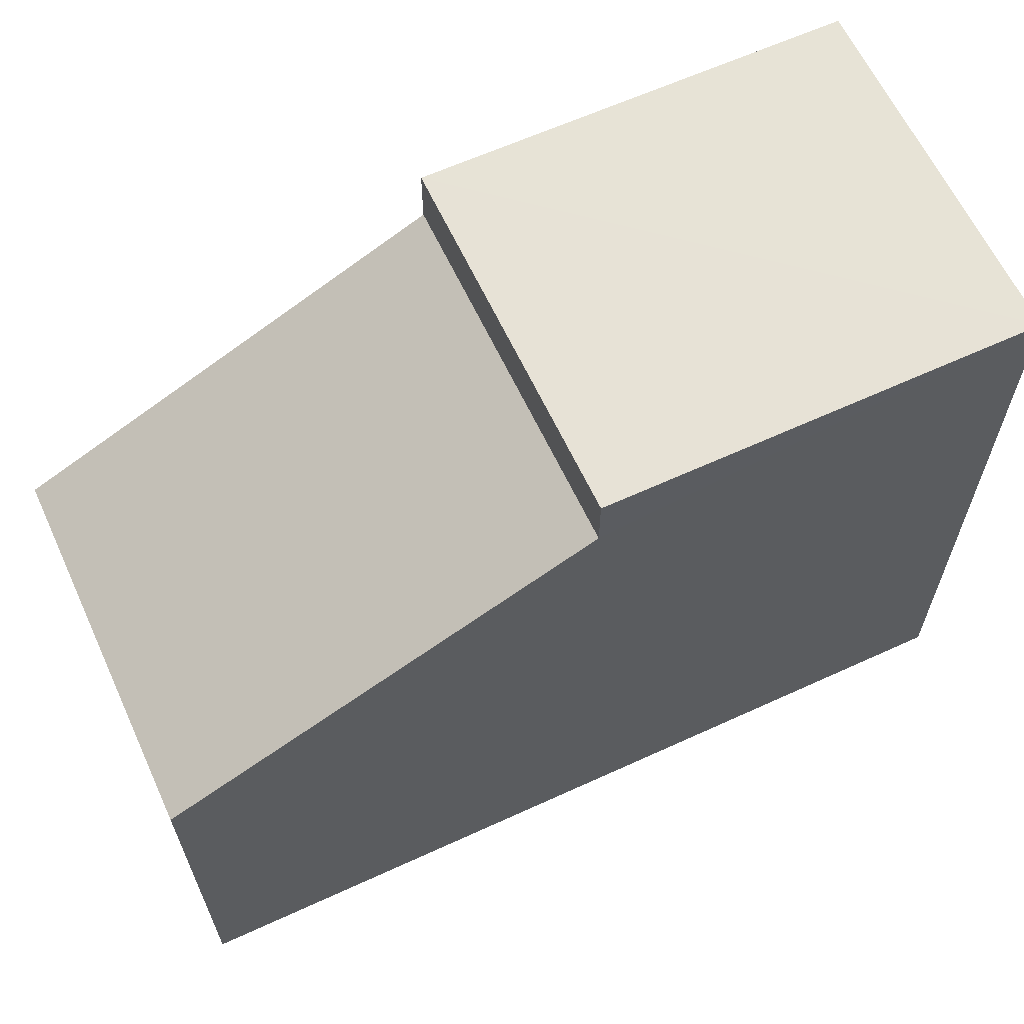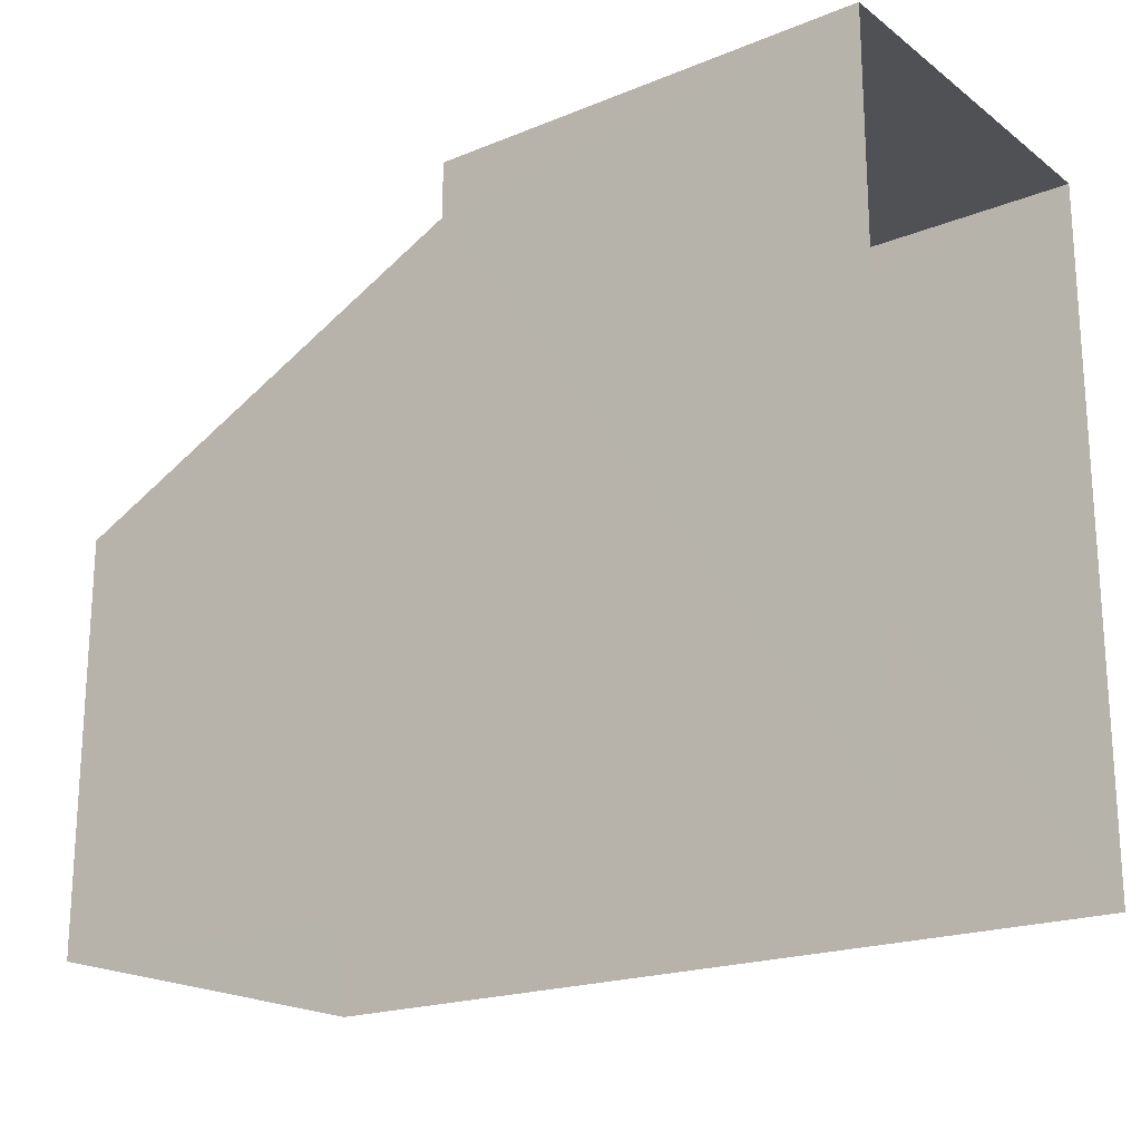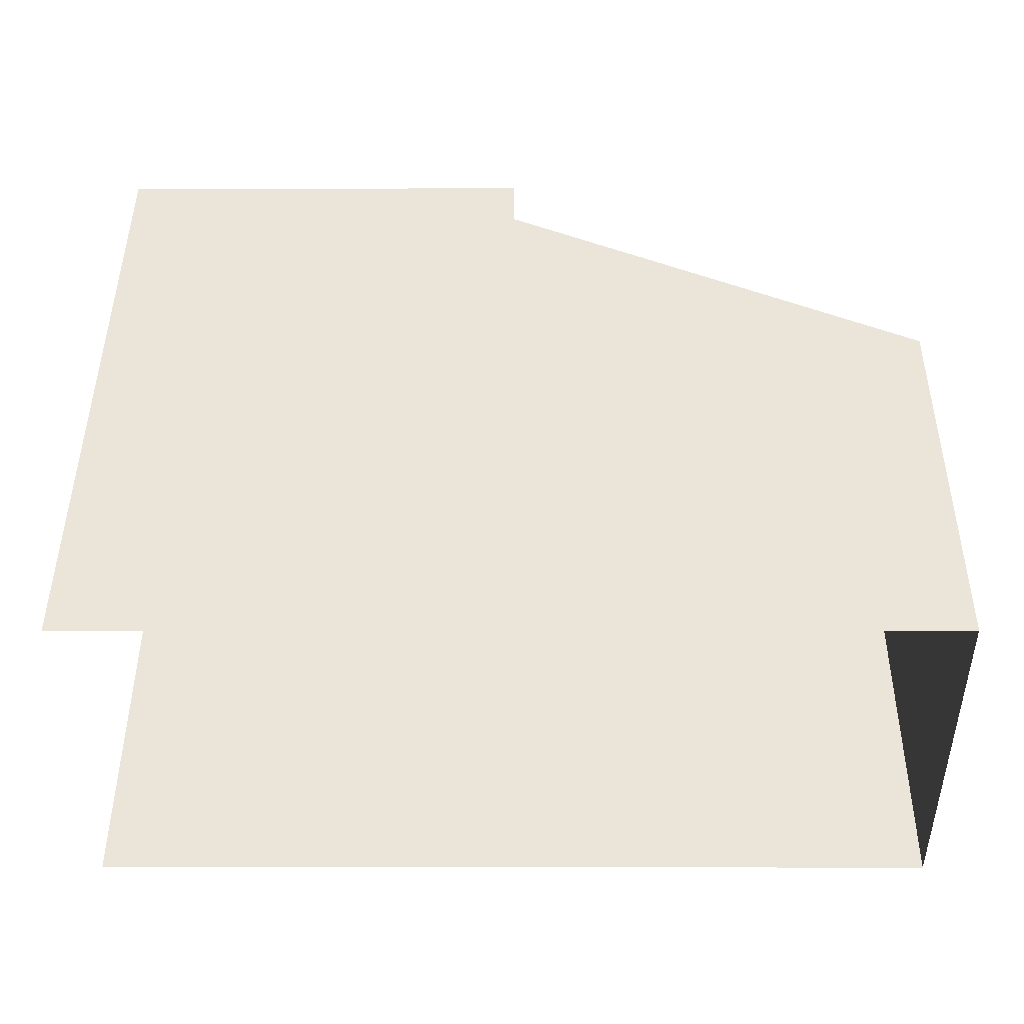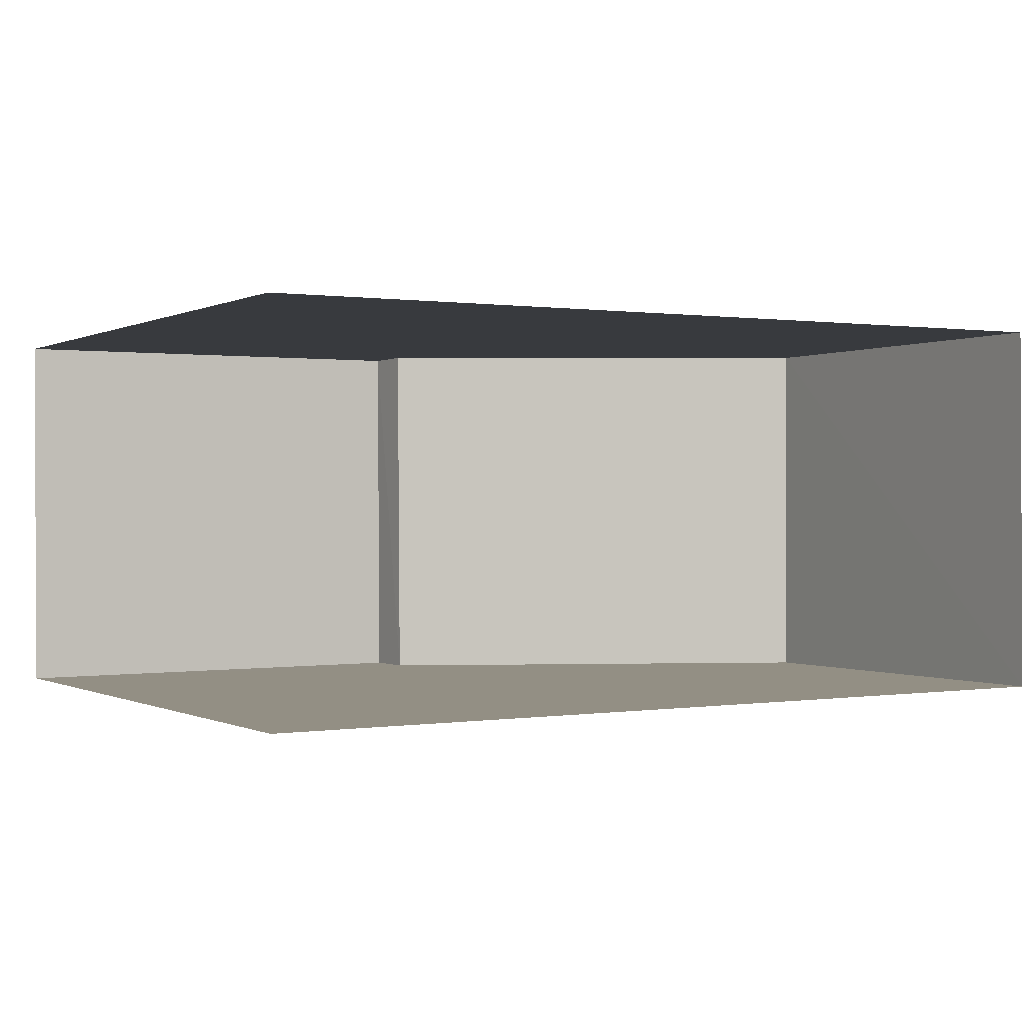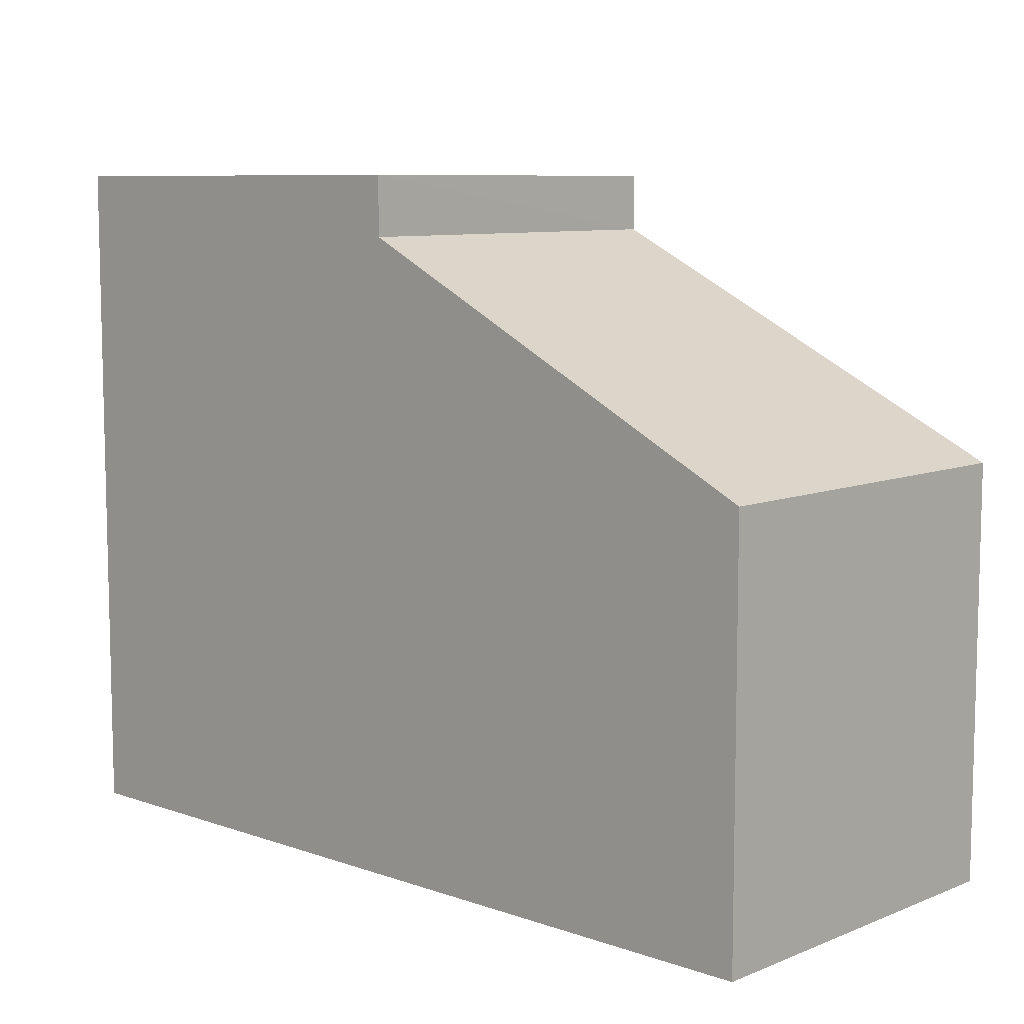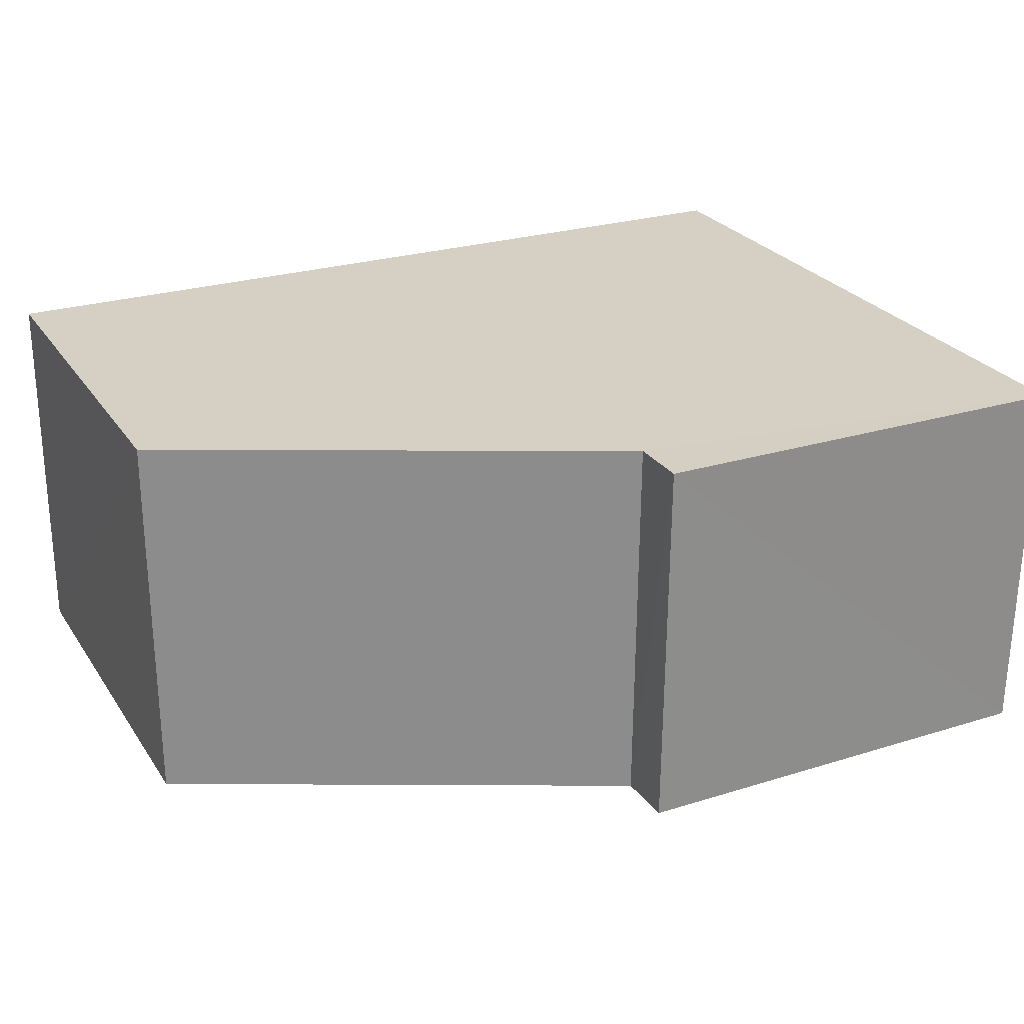
<metadata>
{"format":"obj","ext":"obj","renderer":"f3d","projection":"perspective","resolution":1024,"background":"white","views":[{"elev":62.9,"azim":-25.2,"up":"+Z"},{"elev":-19.8,"azim":36.7,"up":"+Z"},{"elev":45.4,"azim":-179.8,"up":"+Y"},{"elev":-0.1,"azim":150.2,"up":"+Y"},{"elev":8.4,"azim":-137.2,"up":"+Z"},{"elev":26.2,"azim":-26.5,"up":"+Y"}]}
</metadata>
<code>
v -3.737e+05 -1.035e+05 27.34
v -3.736e+05 -1.035e+05 27.34
v -3.736e+05 -1.035e+05 27.34
v -3.737e+05 -1.035e+05 27.34
v -3.736e+05 -1.035e+05 37.26
v -3.736e+05 -1.035e+05 37.26
v -3.737e+05 -1.035e+05 37.26
v -3.737e+05 -1.035e+05 37.26
v -3.737e+05 -1.035e+05 36.41
v -3.737e+05 -1.035e+05 33.3
v -3.737e+05 -1.035e+05 33.33
v -3.737e+05 -1.035e+05 36.44
f 1 2 3
f 1 4 2
f 5 3 2
f 6 5 2
f 5 6 7
f 8 5 7
f 9 10 11
f 12 9 11
f 12 8 7
f 9 12 7
f 10 4 1
f 11 10 1
f 7 6 9
f 6 2 9
f 9 4 10
f 9 2 4
f 5 12 3
f 3 12 1
f 5 8 12
f 1 12 11

</code>
